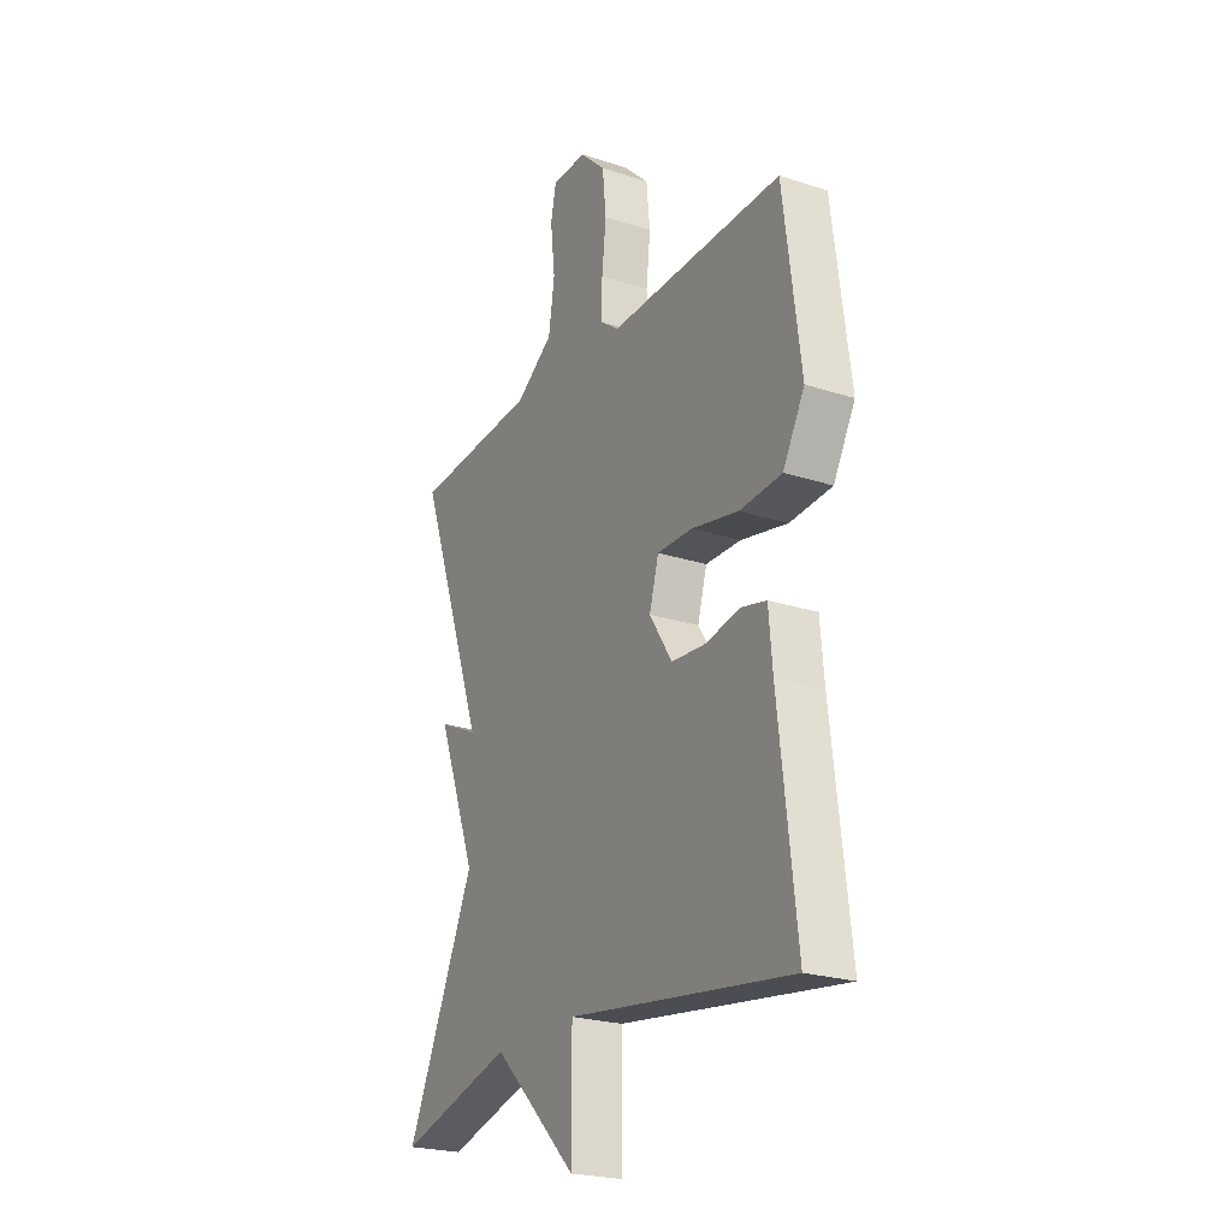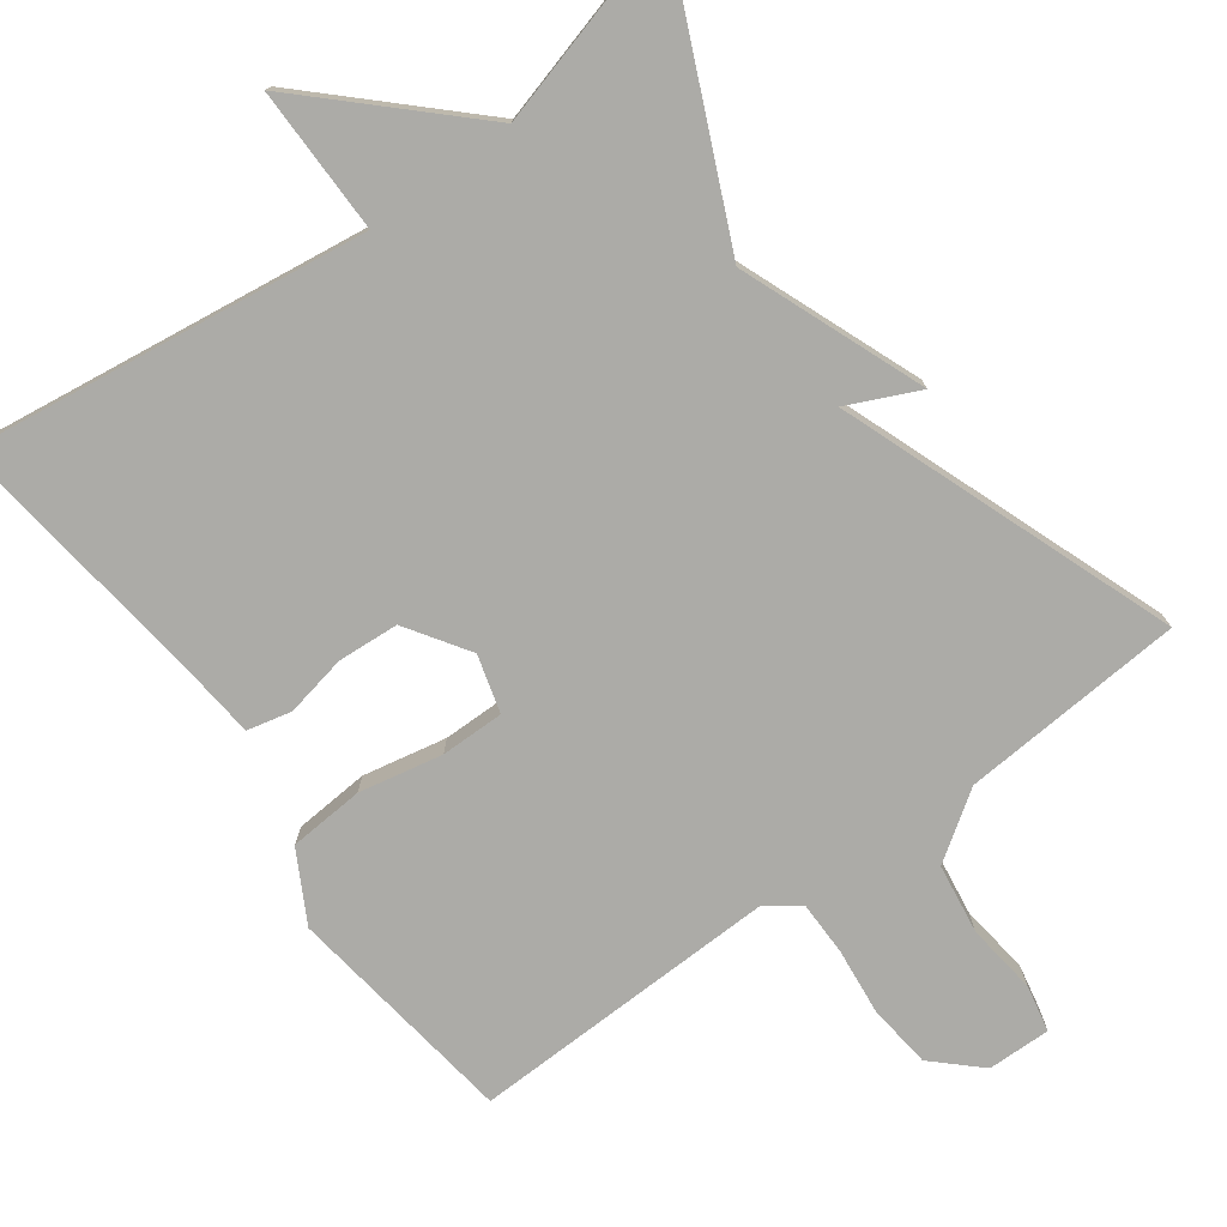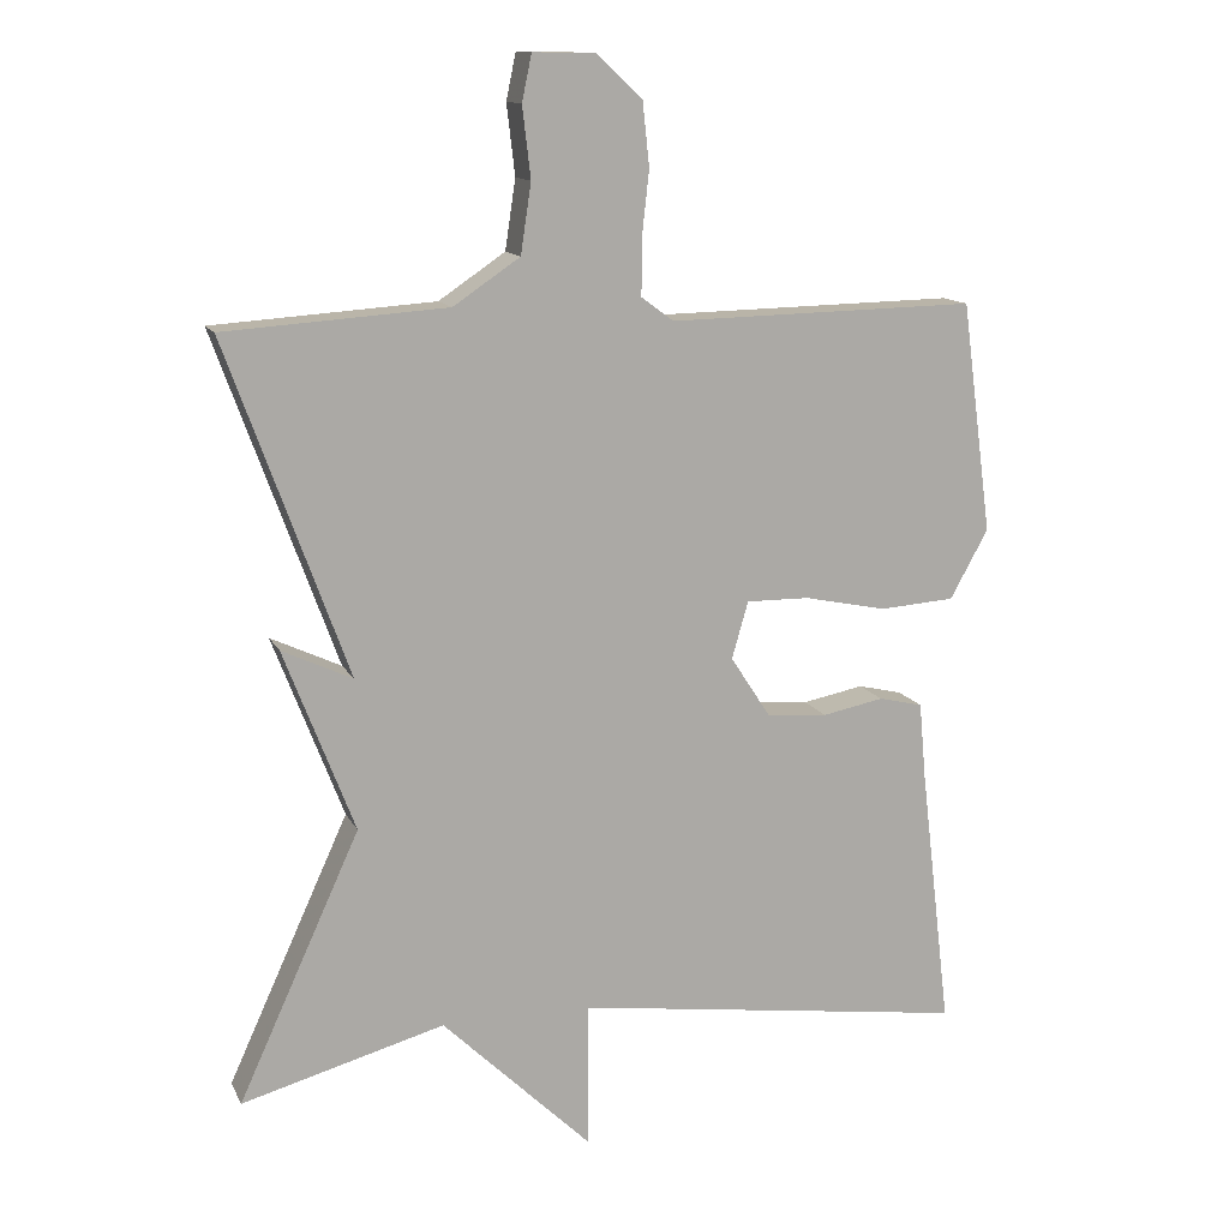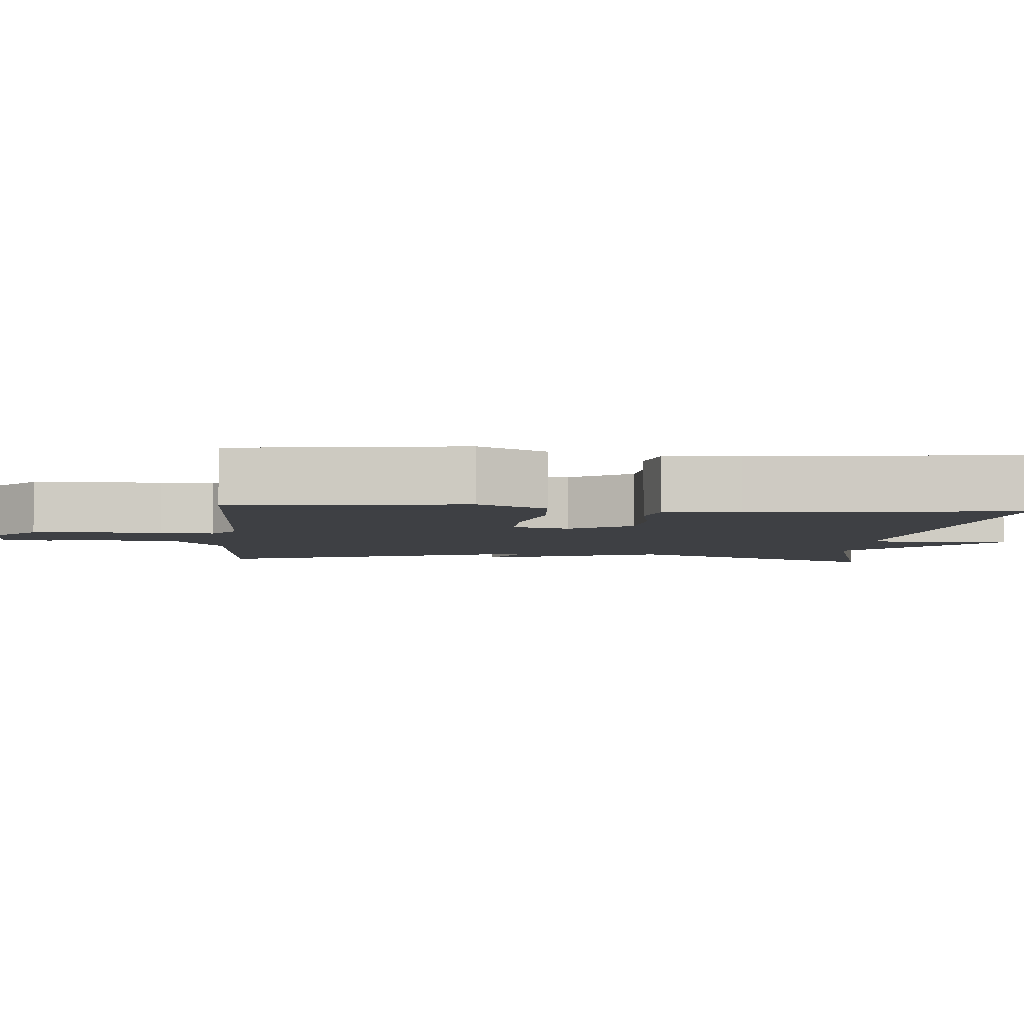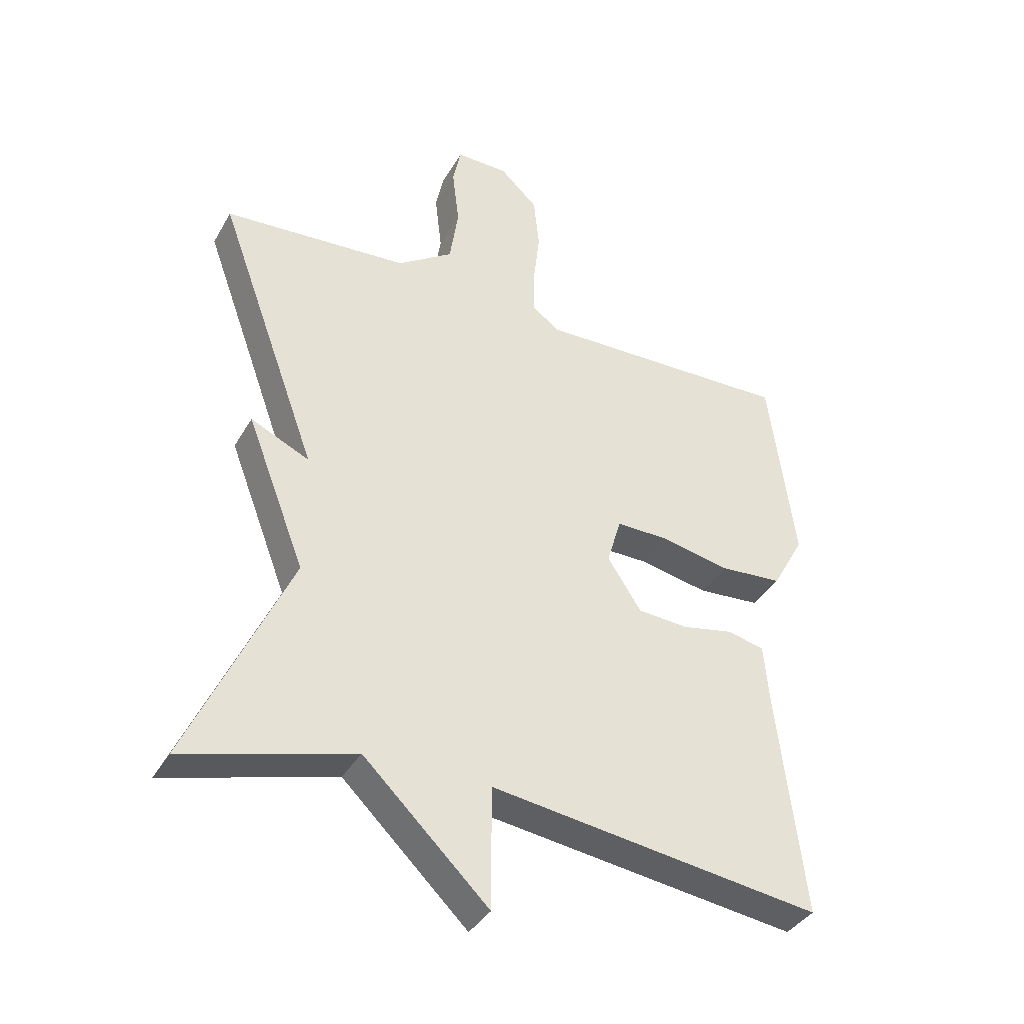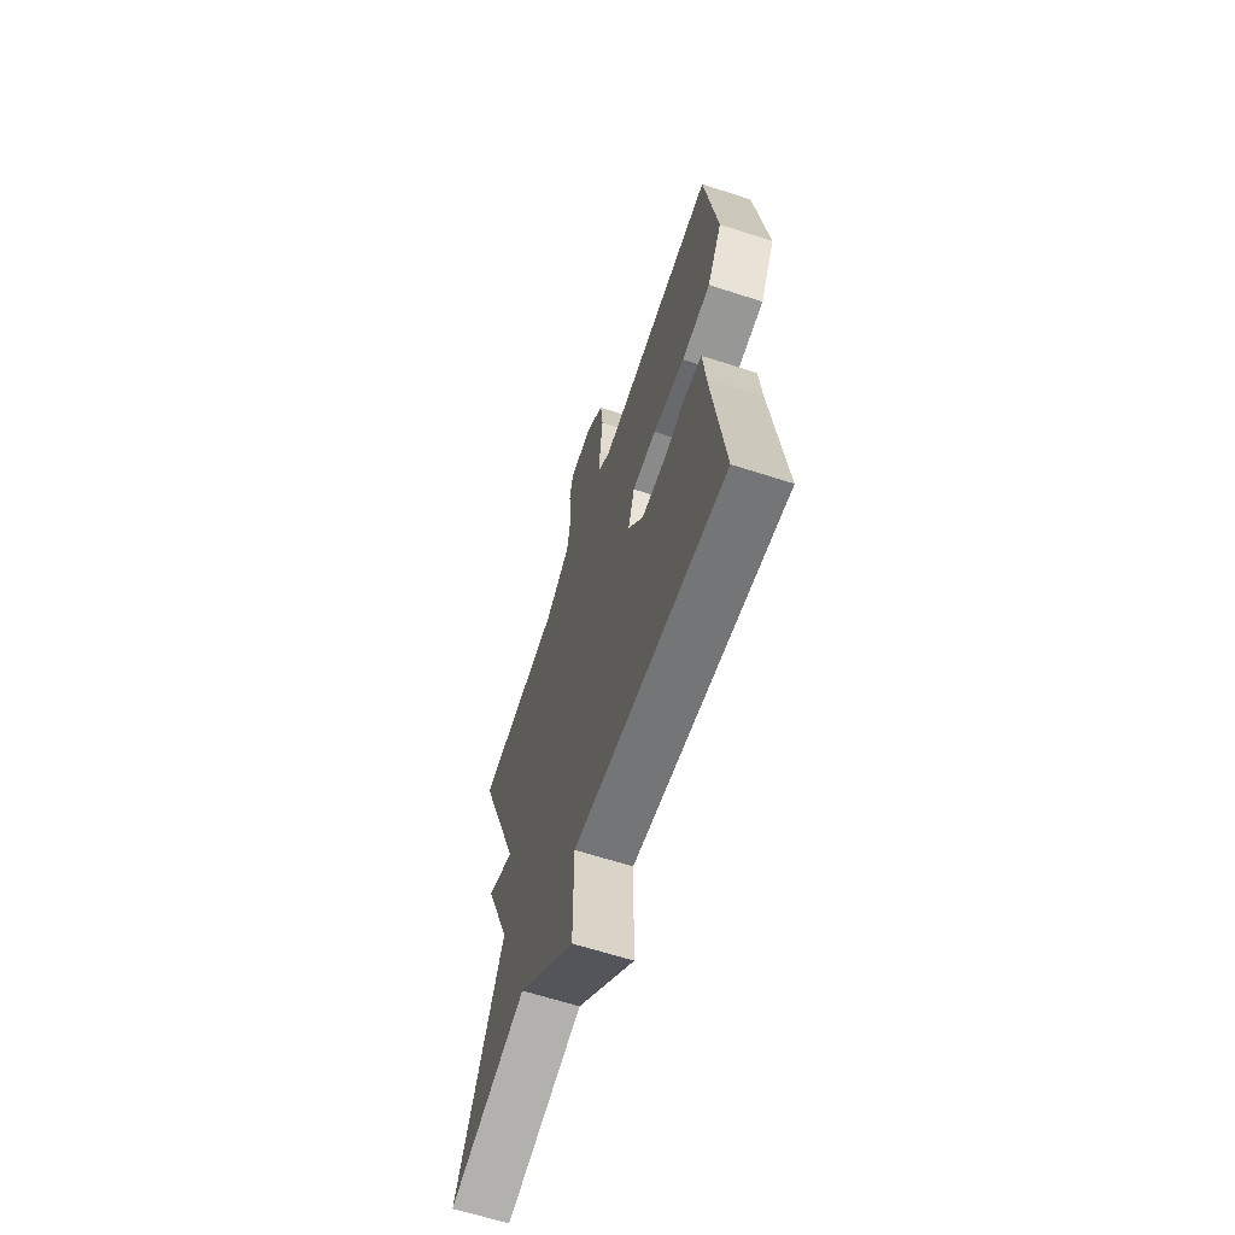
<metadata>
{"format":"obj","ext":"obj","renderer":"f3d","projection":"perspective","resolution":1024,"background":"white","views":[{"elev":-23.4,"azim":61.4,"up":"+Z"},{"elev":-76.3,"azim":-143.5,"up":"+Y"},{"elev":13.1,"azim":-18.3,"up":"+Z"},{"elev":-4.8,"azim":85.2,"up":"+Y"},{"elev":-37.6,"azim":-26.7,"up":"+Z"},{"elev":-64.2,"azim":71.9,"up":"+Z"}]}
</metadata>
<code>
v -0.5 0.07 0.5
v -0.203 0.07 0.52
v -0.114 0.07 0.58
v -0.1 0.07 0.673
v -0.111 0.07 0.767
v -0.098 0.07 0.829
v -0.014 0.07 0.827
v 0.046 0.07 0.77
v 0.055 0.07 0.685
v 0.045 0.07 0.596
v 0.045 0.07 0.524
v 0.088 0.07 0.492
v 0.5 0.07 0.5
v 0.541 0.07 0.192
v 0.49 0.07 0.1
v 0.39 0.07 0.093
v 0.279 0.07 0.116
v 0.195 0.07 0.117
v 0.173 0.07 0.041
v 0.227 0.07 -0.042
v 0.308 0.07 -0.048
v 0.39 0.07 -0.032
v 0.449 0.07 -0.046
v 0.458 0.07 -0.146
v 0.5 0.07 -0.5
v -0.029 0.07 -0.426
v -0.029 0.07 -0.62
v -0.229 0.07 -0.426
v -0.5 0.07 -0.5
v -0.338 0.07 -0.145
v -0.432 0.07 0.099
v -0.338 0.07 0.055
v -0.5 0 0.5
v -0.203 0 0.52
v -0.114 0 0.58
v -0.1 0 0.673
v -0.111 0 0.767
v -0.098 0 0.829
v -0.014 0 0.827
v 0.046 0 0.77
v 0.055 0 0.685
v 0.045 0 0.596
v 0.045 0 0.524
v 0.088 0 0.492
v 0.5 0 0.5
v 0.541 0 0.192
v 0.49 0 0.1
v 0.39 0 0.093
v 0.279 0 0.116
v 0.195 0 0.117
v 0.173 0 0.041
v 0.227 0 -0.042
v 0.308 0 -0.048
v 0.39 0 -0.032
v 0.449 0 -0.046
v 0.458 0 -0.146
v 0.5 0 -0.5
v -0.029 0 -0.426
v -0.029 0 -0.62
v -0.229 0 -0.426
v -0.5 0 -0.5
v -0.338 0 -0.145
v -0.432 0 0.099
v -0.338 0 0.055
f 30 31 32
f 28 29 30
f 28 30 32
f 27 28 32
f 26 27 32
f 24 25 26 32
f 21 22 23 24
f 20 21 24
f 20 24 32
f 32 1 2
f 20 32 2
f 19 20 2
f 15 16 17
f 14 15 17
f 13 14 17
f 12 13 17
f 11 12 17 18
f 8 9 10
f 7 8 10
f 6 7 10
f 5 6 10
f 4 5 10
f 3 4 10 11
f 11 18 19
f 3 11 19
f 2 3 19
f 64 63 62
f 62 61 60
f 64 62 60
f 64 60 59
f 64 59 58
f 64 58 57 56
f 56 55 54 53
f 56 53 52
f 64 56 52
f 34 33 64
f 34 64 52
f 34 52 51
f 49 48 47
f 49 47 46
f 49 46 45
f 49 45 44
f 50 49 44 43
f 42 41 40
f 42 40 39
f 42 39 38
f 42 38 37
f 42 37 36
f 43 42 36 35
f 51 50 43
f 51 43 35
f 51 35 34
f 1 33 34 2
f 2 34 35 3
f 3 35 36 4
f 4 36 37 5
f 5 37 38 6
f 6 38 39 7
f 7 39 40 8
f 8 40 41 9
f 9 41 42 10
f 10 42 43 11
f 11 43 44 12
f 12 44 45 13
f 13 45 46 14
f 14 46 47 15
f 15 47 48 16
f 16 48 49 17
f 17 49 50 18
f 18 50 51 19
f 19 51 52 20
f 20 52 53 21
f 21 53 54 22
f 22 54 55 23
f 23 55 56 24
f 24 56 57 25
f 25 57 58 26
f 26 58 59 27
f 27 59 60 28
f 28 60 61 29
f 29 61 62 30
f 30 62 63 31
f 31 63 64 32
f 32 64 33 1

</code>
